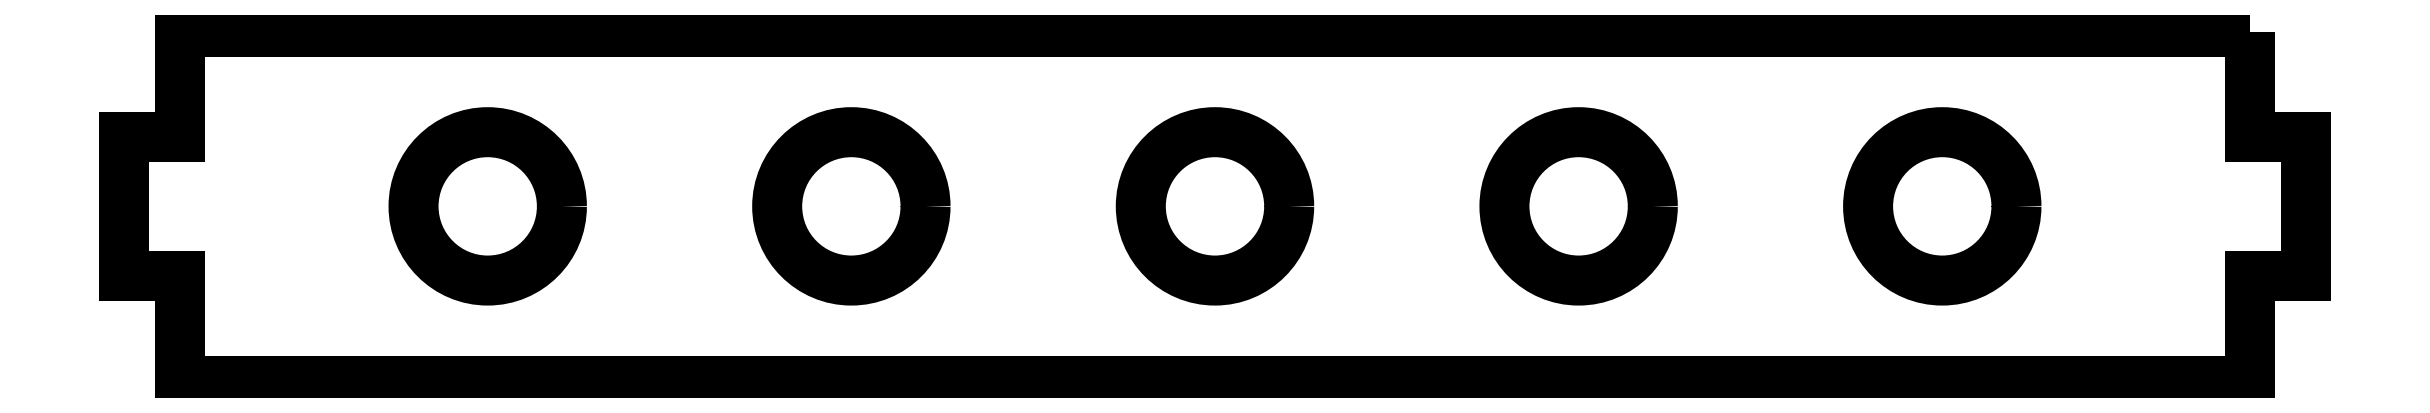
<metadata>
{"format":"dxf","ext":"dxf","renderer":"ezdxf+matplotlib","layout":"modelspace","background":"white","min_lineweight":24,"dpi":150}
</metadata>
<code>
0
SECTION
2
ENTITIES
0
LWPOLYLINE
8
0
90
12
70
1
43
0
10
21.44
20
1.757
10
0.5625
20
1.757
10
0.5625
20
0.6986
10
0
20
0.6986
10
0
20
-0.6986
10
0.5625
20
-0.6986
10
0.5625
20
-1.757
10
21.44
20
-1.757
10
21.44
20
-0.6986
10
22
20
-0.6986
10
22
20
0.6986
10
21.44
20
0.6986
0
CIRCLE
8
0
10
18.33
20
2.186e-13
30
0
40
0.748
210
-0
220
0
230
1
0
CIRCLE
8
0
10
14.67
20
2.186e-13
30
0
40
0.748
210
-0
220
0
230
1
0
CIRCLE
8
0
10
11
20
2.186e-13
30
0
40
0.748
210
-0
220
0
230
1
0
CIRCLE
8
0
10
7.333
20
2.186e-13
30
0
40
0.748
210
-0
220
0
230
1
0
CIRCLE
8
0
10
3.667
20
2.186e-13
30
0
40
0.748
210
-0
220
0
230
1
0
ENDSEC
0
EOF

</code>
